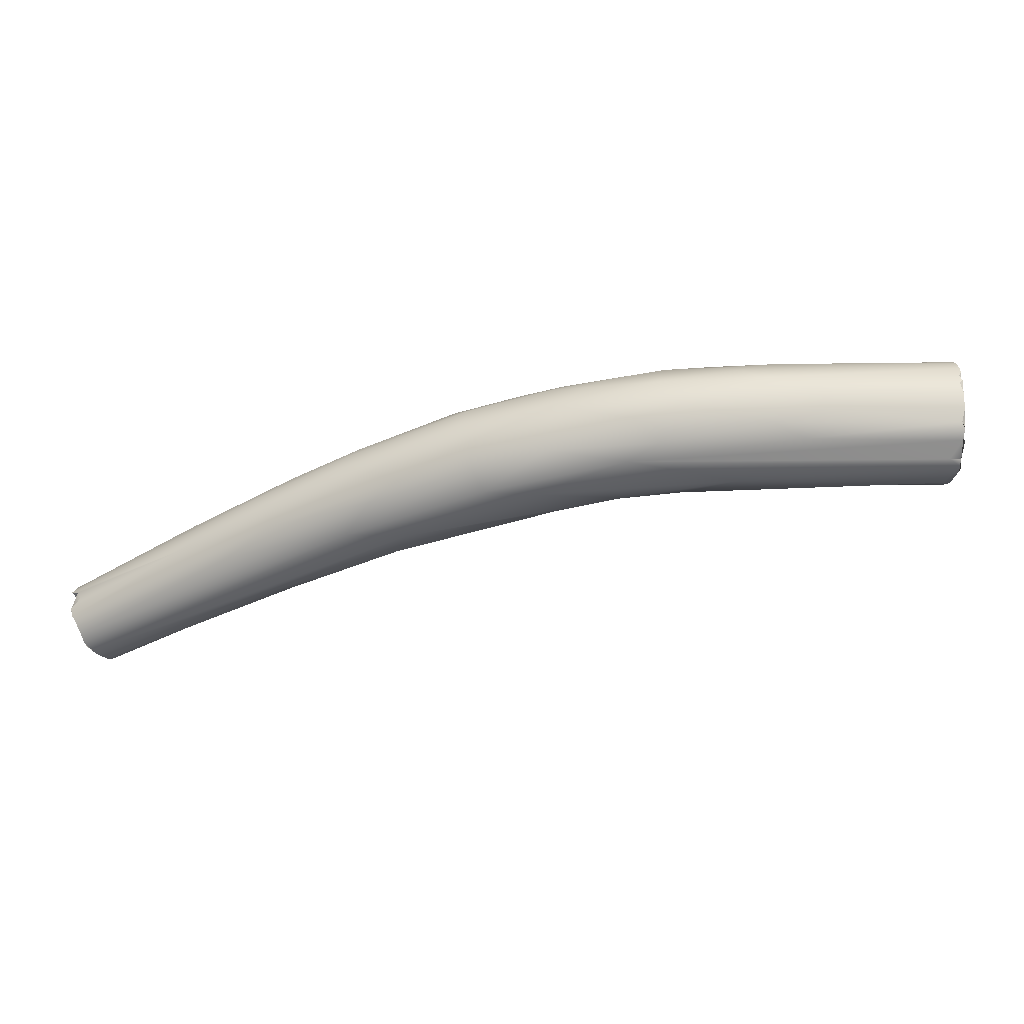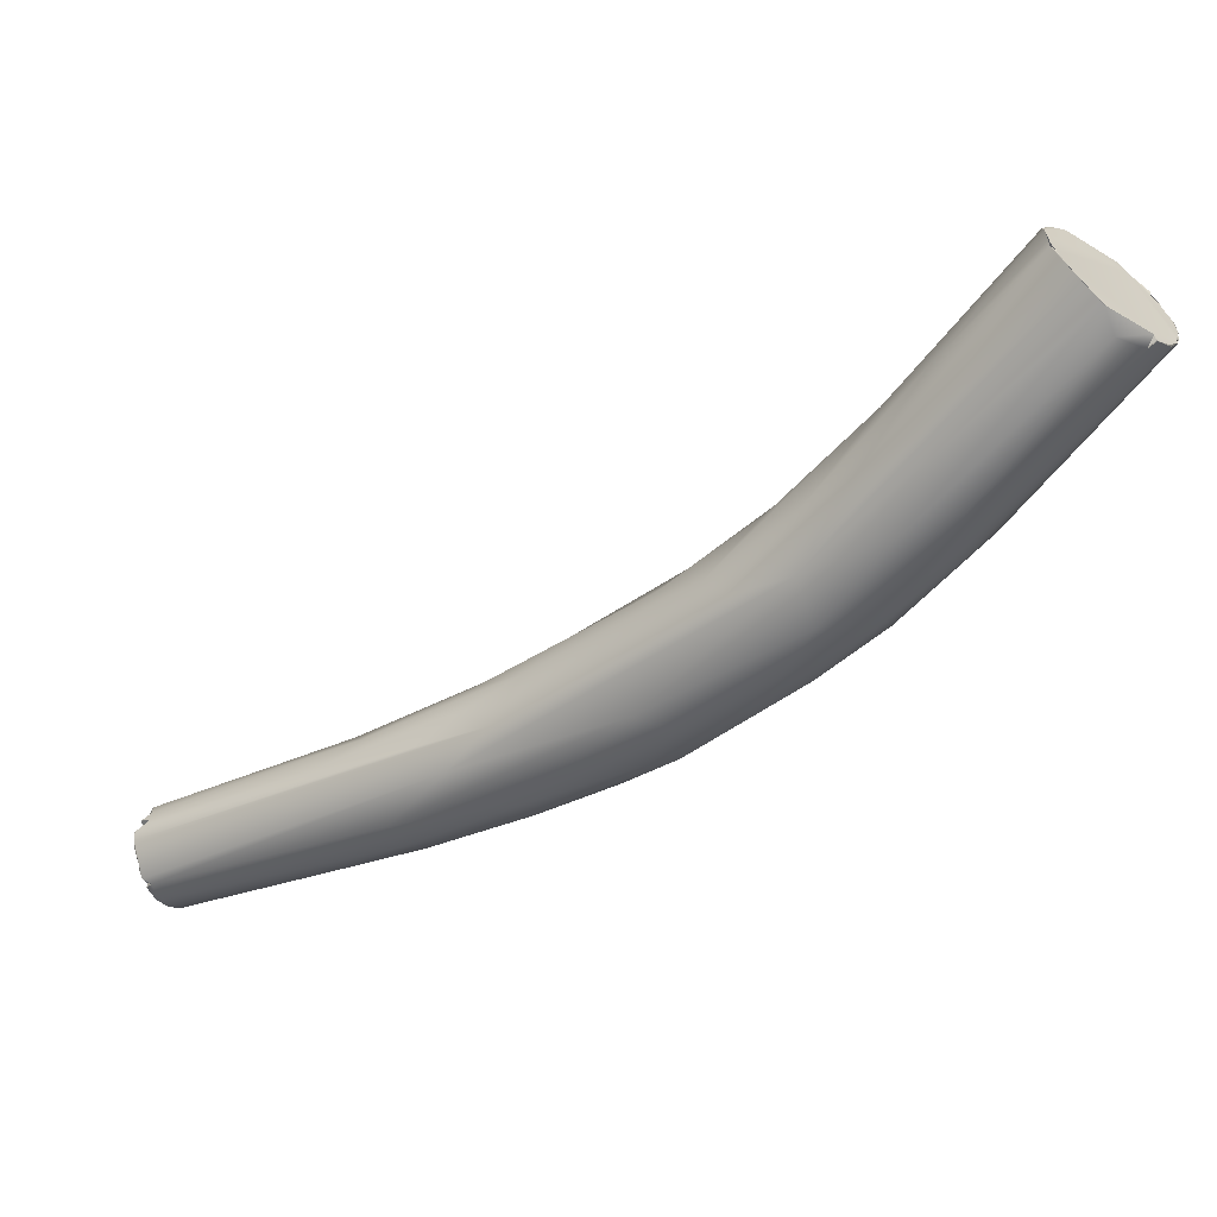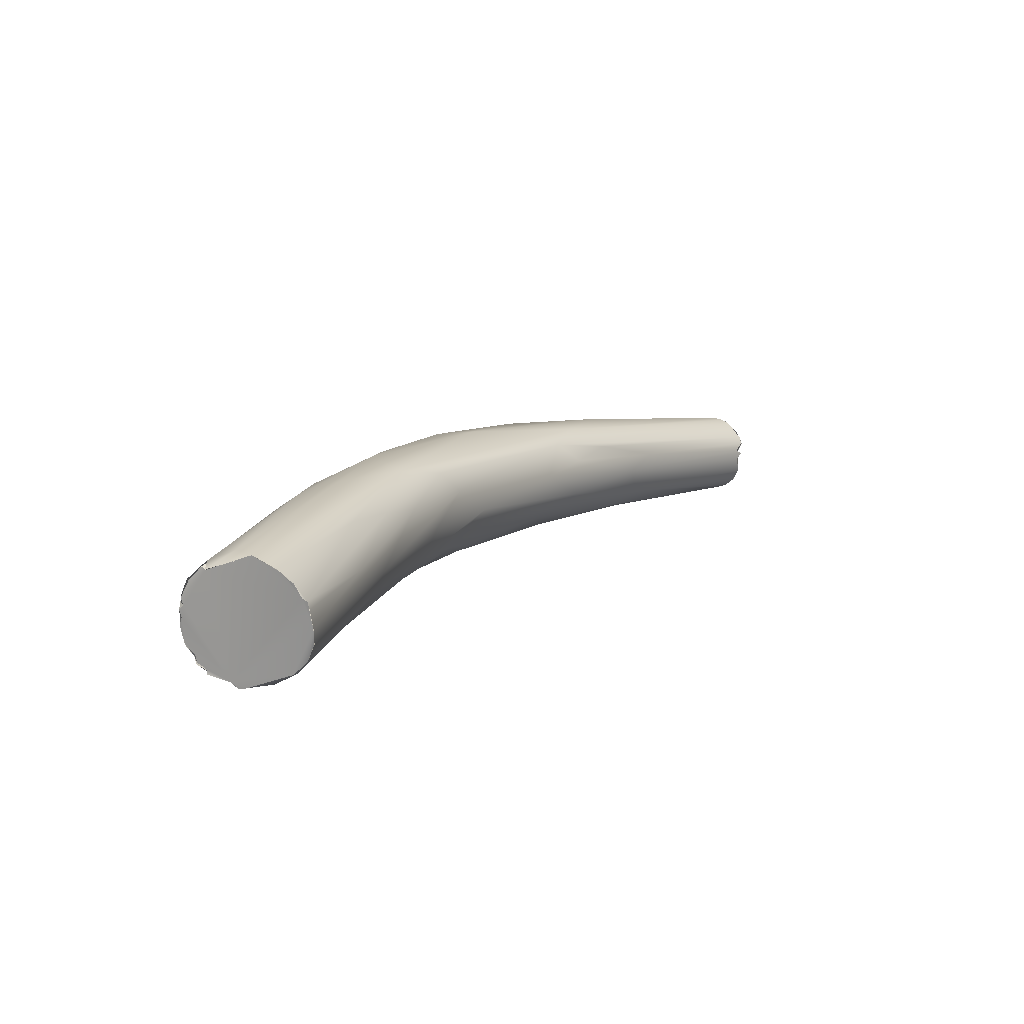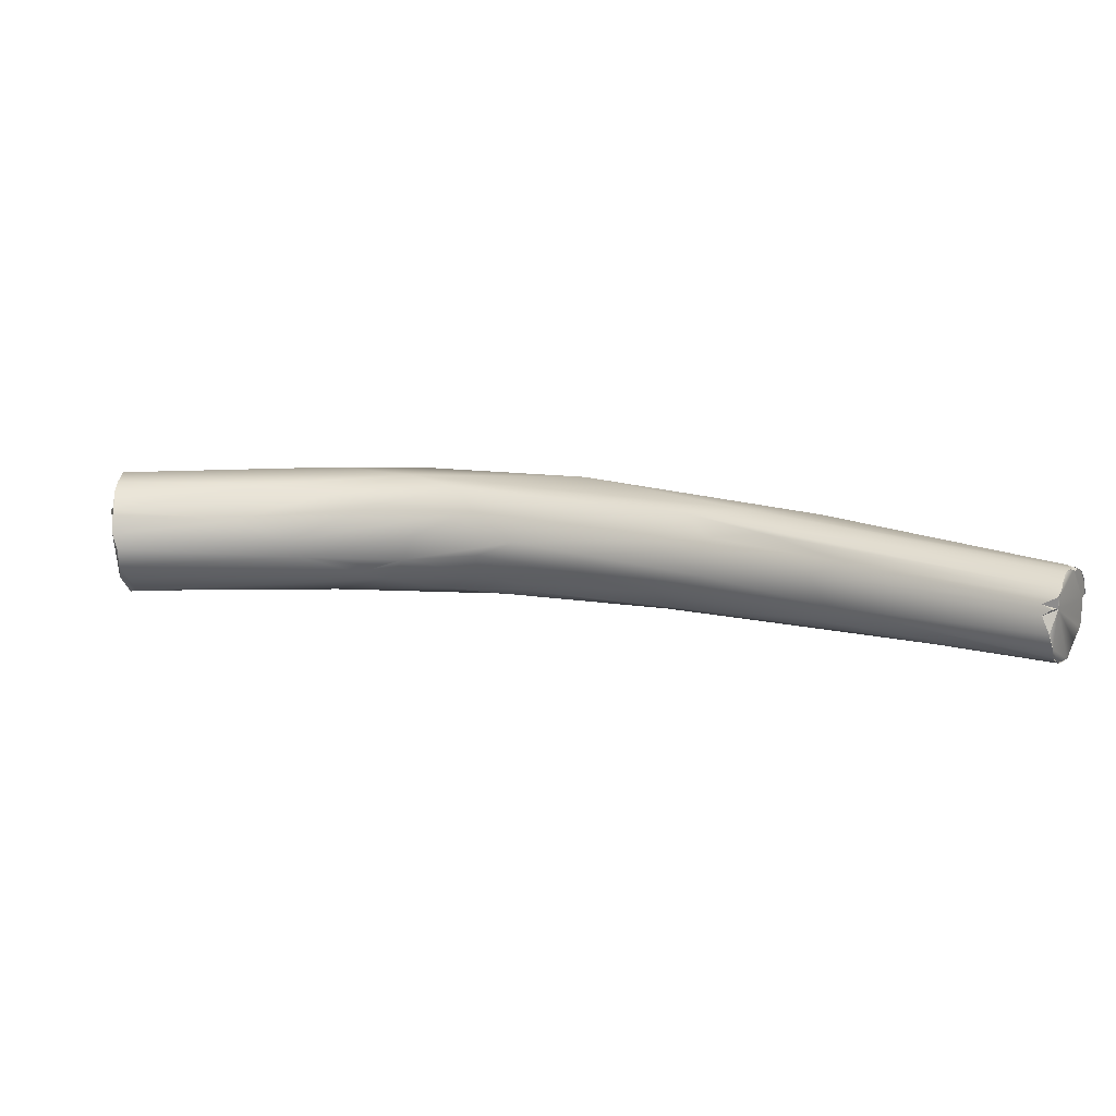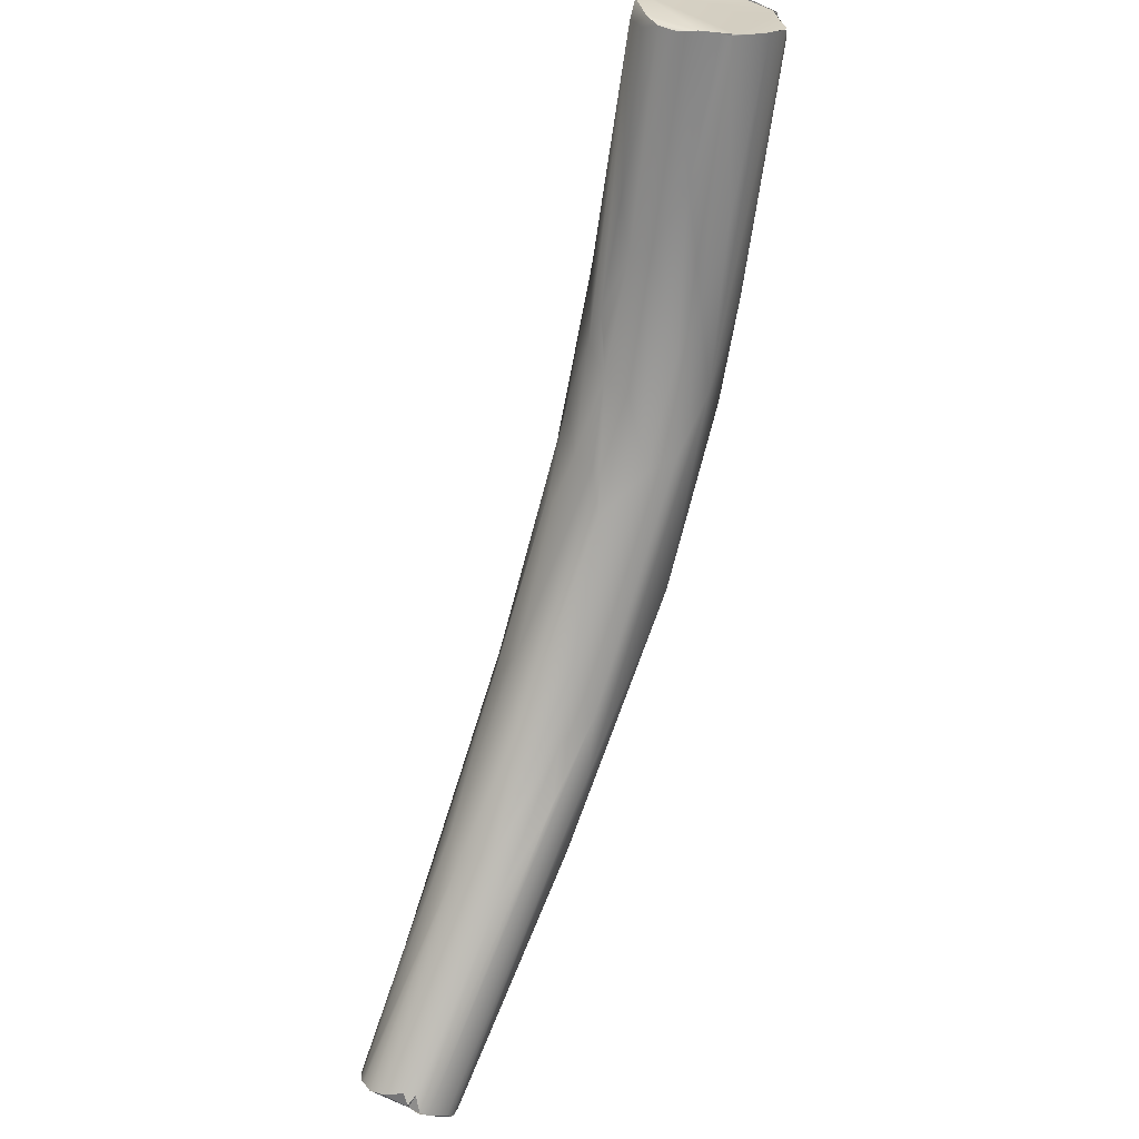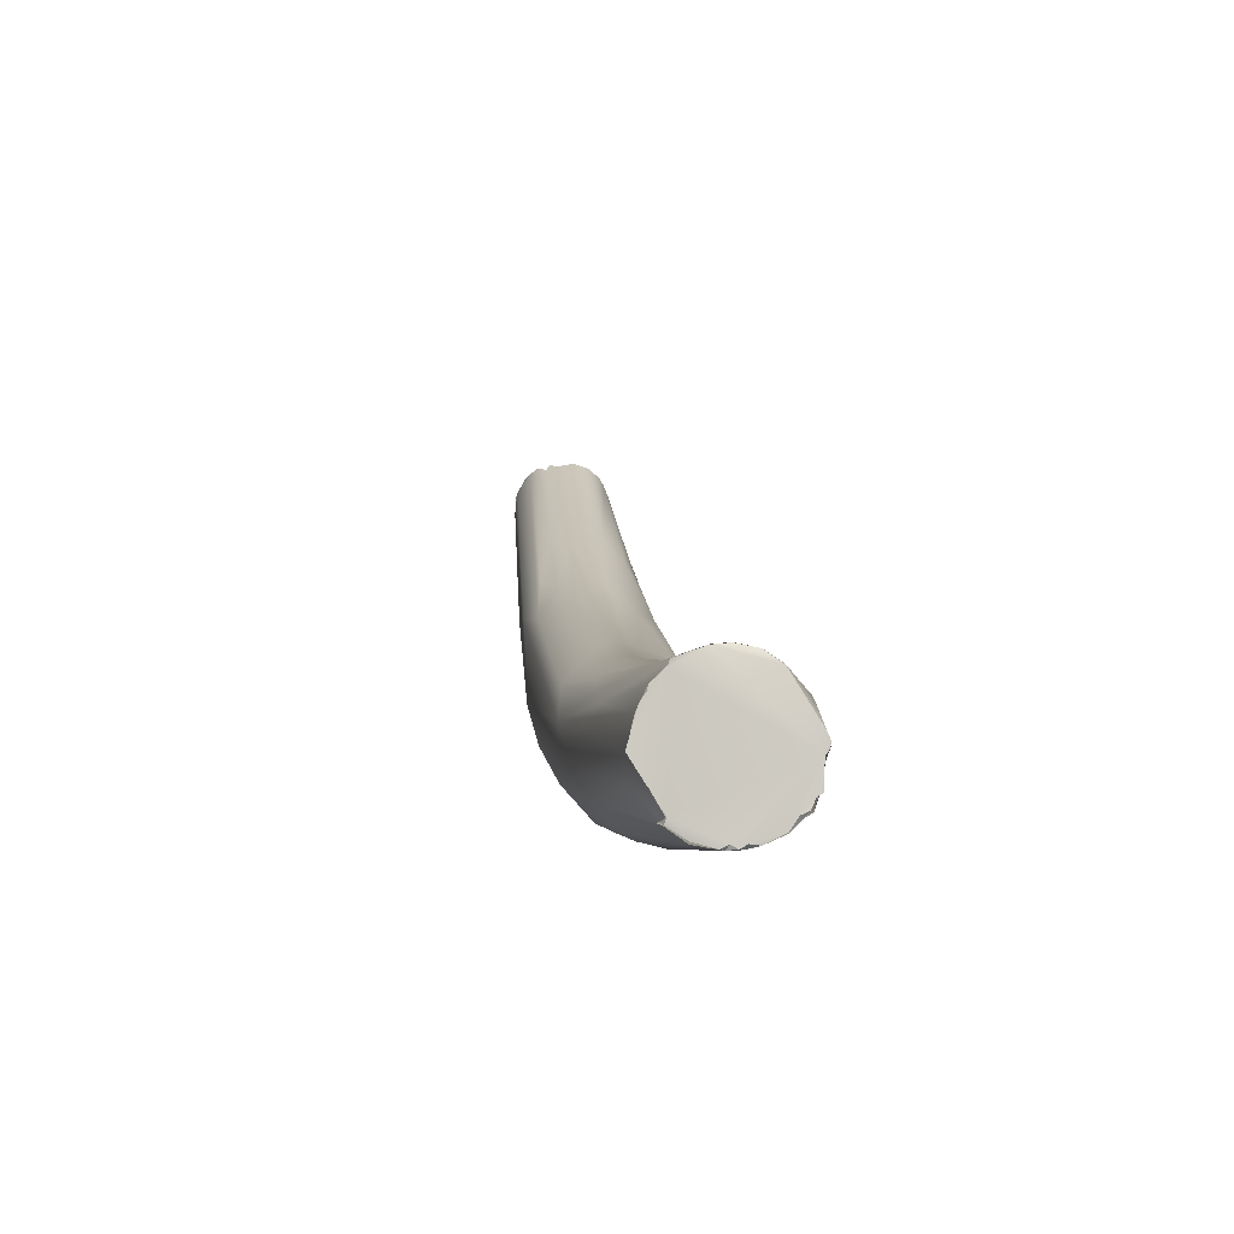
<metadata>
{"format":"obj","ext":"obj","renderer":"f3d","projection":"perspective","resolution":1024,"background":"white","views":[{"elev":-35.2,"azim":54.9,"up":"+Z"},{"elev":27.0,"azim":8.3,"up":"+Y"},{"elev":16.5,"azim":158.6,"up":"+Z"},{"elev":3.1,"azim":-124.6,"up":"+Z"},{"elev":63.4,"azim":-75.3,"up":"+Y"},{"elev":49.2,"azim":76.1,"up":"+Y"}]}
</metadata>
<code>
o grp1
v -79.19 -52.58 1283
v -79.33 -52.23 1284
v -79 -52.39 1283
v -81.58 -55.6 1283
v -79.48 -52.11 1284
v -79.43 -52 1284
v -79.43 -52 1284
v -79.33 -52.23 1284
v -79.48 -52.12 1284
v -79 -52.39 1283
v -79.36 -52.03 1285
v -79.32 -52.03 1285
v -79.22 -52.13 1285
v -82.46 -55.99 1284
v -81.46 -54.73 1285
v -79.32 -52.1 1285
v -79.21 -52.13 1285
v -79.04 -52.23 1286
v -79.05 -52.23 1286
v -78.93 -52.31 1286
v -78.8 -52.4 1286
v -78.24 -52.85 1286
v -78.7 -52.48 1286
v -78.21 -52.86 1286
v -77.69 -53.34 1283
v -78.01 -53.12 1283
v -78.7 -53.01 1283
v -78.01 -53.12 1283
v -77.82 -53.3 1283
v -78.01 -53.12 1283
v -82.01 -57.76 1283
v -77.24 -53.57 1286
v -77.34 -53.82 1286
v -77.22 -53.57 1286
v -77.99 -53.49 1286
v -81.58 -55.77 1286
v -77.75 -53.32 1283
v -77.85 -53.22 1283
v -77.81 -53.67 1283
v -83.28 -60.73 1283
v -77.69 -53.35 1283
v -77.22 -53.72 1283
v -77.69 -53.35 1283
v -77.19 -53.7 1283
v -77.17 -53.74 1283
v -76.95 -53.86 1283
v -76.99 -53.85 1283
v -77.16 -53.73 1283
v -76.96 -53.89 1283
v -76.95 -53.97 1283
v -76.99 -53.85 1283
v -76.95 -53.86 1283
v -82.5 -56.33 1284
v -76.75 -54.01 1284
v -76.69 -54.02 1284
v -76.75 -54.01 1284
v -76.64 -54.08 1284
v -76.73 -53.97 1285
v -76.69 -54.01 1285
v -76.64 -54.05 1285
v -76.64 -54.05 1285
v -76.73 -53.97 1285
v -76.7 -54.08 1285
v -76.7 -54.08 1285
v -76.68 -54 1285
v -76.68 -54 1285
v -76.7 -54.08 1285
v -76.73 -53.97 1285
v -76.75 -53.95 1285
v -76.64 -54.08 1284
v -76.69 -54.02 1284
v -76.67 -54.13 1284
v -76.64 -54.05 1285
v -76.64 -54.05 1285
v -76.67 -54.13 1284
v -82.92 -57.06 1286
v -76.89 -53.89 1285
v -76.85 -53.92 1285
v -77.16 -53.67 1286
v -77.16 -53.67 1286
v -77.24 -53.57 1286
v -77.35 -53.81 1286
v -77.15 -53.67 1286
v -80.57 -57.35 1286
v -81.88 -57.93 1286
v -76.94 -53.97 1283
v -79.04 -57.02 1284
v -76.74 -54.02 1284
v -76.64 -54.08 1284
v -83.97 -57.94 1285
v -79.94 -58.38 1285
v -84.84 -58.61 1284
v -78.97 -57.17 1284
v -83.97 -59.09 1286
v -79.77 -57.14 1283
v -80.07 -58.03 1284
v -83.35 -57.74 1283
v -85.99 -59.82 1285
v -80.11 -57.76 1286
v -80.57 -58.81 1285
v -83.75 -58.41 1283
v -84.49 -58.51 1284
v -83.84 -58.04 1284
v -81.12 -59.19 1286
v -84.61 -59.85 1283
v -82.36 -60.26 1283
v -81.46 -60.07 1284
v -85.41 -59.8 1286
v -81.47 -58.96 1286
v -83.49 -60.17 1286
v -85.78 -62.27 1283
v -85.82 -60.08 1283
v -86.08 -59.92 1284
v -82.07 -60.3 1284
v -81.95 -60.6 1285
v -86.3 -61.06 1283
v -86.67 -61 1283
v -82.54 -61.07 1284
v -87.02 -60.54 1284
v -82.15 -60.18 1286
v -83.15 -61.24 1286
v -84.19 -61.44 1286
v -89.2 -64.24 1282
v -89.72 -63.14 1283
v -89.97 -62.72 1284
v -90.65 -63.72 1285
v -83.56 -61.94 1285
v -87.38 -62.69 1286
v -84.44 -62.04 1286
v -86.41 -62.94 1286
v -90.17 -64 1282
v -84.57 -62.6 1283
v -90.36 -63.25 1283
v -91.32 -63.72 1283
v -83.97 -62.57 1285
v -84.48 -62.48 1286
v -91.58 -64.87 1285
v -85.41 -62.81 1286
v -93.92 -65.2 1284
v -91.43 -63.82 1284
v -86.37 -64.09 1285
v -90.25 -65.65 1282
v -86.53 -63.37 1283
v -86.33 -63.89 1283
v -86.1 -64.18 1284
v -92.65 -64.76 1285
v -86.35 -64.37 1285
v -87.01 -64.09 1286
v -89.62 -65.3 1285
v -89.13 -65.61 1283
v -88.16 -65.26 1283
v -94.82 -65.79 1284
v -88.75 -65.82 1284
v -87.75 -65.15 1285
v -93 -66.5 1285
v -93.44 -65.64 1282
v -98.83 -69.5 1281
v -94.22 -65.62 1283
v -99.6 -68.53 1283
v -89.79 -66.41 1284
v -89.53 -65.82 1285
v -89.68 -66.11 1285
v -92.78 -67.17 1285
v -99.06 -69.34 1284
v -93.85 -66.41 1282
v -99.09 -68.9 1282
v -91.31 -66.54 1283
v -99.3 -68.15 1283
v -99.62 -68.4 1283
v -91.89 -67.35 1283
v -99.31 -69.28 1284
v -91.52 -66.88 1285
v -99.19 -68.7 1282
v -99.45 -68.27 1282
v -91.6 -67.39 1284
v -93.41 -67.87 1283
v -92.31 -67.55 1284
v -94.67 -68.45 1284
v -99.39 -68.48 1282
v -99.54 -68.5 1283
v -99.45 -68.27 1282
v -99.38 -68.47 1282
v -99.33 -68.13 1283
v -99.55 -68.27 1283
v -99.54 -68.5 1283
v -99.33 -68.13 1283
v -99.45 -68.27 1282
v -99.54 -68.27 1283
v -99.33 -68.13 1283
v -99.54 -68.5 1283
v -99.54 -68.27 1283
v -99.54 -68.5 1283
v -99.3 -68.15 1283
v -98.53 -70.05 1282
v -94.64 -68.83 1283
v -99.39 -68.91 1284
v -99.54 -68.5 1283
v -99.62 -68.4 1283
v -99.3 -68.15 1283
v -99.65 -68.41 1283
v -98.71 -70.29 1283
v -99.31 -69.27 1284
v -99.55 -68.64 1284
v -99.39 -68.91 1284
v -98.63 -70.49 1283
v -99.14 -68.71 1282
v -98.74 -69.72 1281
v -98.85 -69.27 1281
v -98.46 -70.34 1282
v -98.53 -70.42 1282
v -98.5 -70.49 1282
v -99.23 -69.44 1284
v -98.18 -70.37 1283
v -99.02 -69.89 1284
v -99.22 -69.5 1284
v -99.36 -69.1 1284
v -99.23 -69.44 1284
v -99.06 -69.34 1284
v -99.3 -69.29 1284
v -98.86 -69.28 1281
v -98.7 -69.7 1281
v -98.68 -69.86 1282
v -98.63 -70.1 1282
v -98.38 -70.4 1283
v -98.82 -70.22 1283
v -99.03 -69.88 1284
v -98.82 -70.25 1283
v -99.22 -69.5 1284
v -99.23 -69.44 1284
v -99.22 -69.5 1284
v -99.06 -69.34 1284
v -98.54 -70.05 1282
v -98.44 -70.31 1282
v -98.53 -70.41 1282
v -98.53 -70.41 1282
v -98.51 -70.5 1282
v -98.5 -70.48 1282
v -98.64 -70.45 1283
v -98.71 -70.29 1283
v -98.38 -70.4 1283
v -98.64 -70.45 1283
v -98.71 -70.29 1283
f 1 2 3
f 7 8 9
f 8 7 10
f 12 13 7
f 6 5 14
f 6 15 11
f 16 11 15
f 6 14 15
f 16 18 17
f 20 13 19
f 21 13 20
f 24 13 21
f 25 10 7
f 3 26 27
f 27 28 29
f 10 25 30
f 3 27 1
f 1 4 2
f 13 25 7
f 24 32 13
f 34 22 35
f 34 35 33
f 13 32 25
f 18 36 23
f 37 38 25
f 25 38 30
f 29 41 39
f 39 40 29
f 42 39 43
f 29 31 27
f 46 47 45
f 42 48 49
f 50 51 52
f 46 45 25
f 45 44 25
f 2 53 5
f 53 14 5
f 54 46 25
f 55 54 25
f 50 52 56
f 57 54 55
f 32 58 25
f 32 59 58
f 58 55 25
f 60 55 58
f 61 62 63
f 66 67 68
f 64 65 69
f 70 71 72
f 73 72 71
f 74 64 75
f 36 18 16
f 16 15 76
f 77 59 32
f 80 81 82
f 32 79 77
f 35 22 85
f 39 42 40
f 40 31 29
f 27 4 1
f 2 4 53
f 87 86 88
f 90 15 14
f 64 69 91
f 76 15 90
f 33 84 83
f 84 33 35
f 14 53 92
f 89 93 88
f 93 89 75
f 91 75 64
f 36 16 76
f 91 69 78
f 85 22 94
f 49 95 42
f 49 86 95
f 86 96 95
f 87 96 86
f 97 53 4
f 97 4 27
f 14 98 90
f 78 83 99
f 78 100 91
f 100 78 99
f 99 83 84
f 23 36 94
f 84 35 85
f 31 101 27
f 101 97 27
f 53 102 92
f 103 53 97
f 102 53 103
f 88 93 87
f 98 14 92
f 91 93 75
f 94 22 23
f 76 94 36
f 105 101 31
f 97 102 103
f 87 93 107
f 91 107 93
f 104 100 99
f 90 108 76
f 99 84 109
f 104 99 109
f 84 85 110
f 31 111 105
f 40 42 95
f 40 111 31
f 101 102 97
f 112 102 101
f 102 112 113
f 96 106 95
f 87 107 96
f 96 107 114
f 90 98 108
f 91 100 115
f 76 108 94
f 109 84 110
f 85 94 110
f 95 106 40
f 105 112 101
f 112 105 116
f 116 117 112
f 114 106 96
f 107 118 114
f 102 119 92
f 102 113 119
f 119 98 92
f 120 100 104
f 115 100 120
f 120 104 109
f 120 109 110
f 124 113 112
f 119 125 98
f 91 115 107
f 108 126 94
f 125 126 98
f 98 126 108
f 127 115 120
f 120 121 127
f 110 122 120
f 129 120 122
f 130 110 128
f 110 94 128
f 123 116 105
f 131 117 116
f 106 132 40
f 117 124 112
f 131 124 117
f 113 133 119
f 124 133 113
f 134 119 133
f 119 134 125
f 106 114 118
f 132 106 118
f 107 135 118
f 115 135 107
f 135 115 127
f 129 136 121
f 94 137 128
f 121 120 129
f 122 110 130
f 122 130 138
f 105 111 123
f 134 139 125
f 140 126 125
f 135 132 118
f 126 137 94
f 136 127 121
f 129 122 138
f 127 136 141
f 136 138 141
f 129 138 136
f 111 142 123
f 123 131 116
f 111 40 143
f 40 132 143
f 132 144 143
f 140 125 139
f 140 146 126
f 132 135 145
f 135 147 145
f 147 135 141
f 127 141 135
f 148 141 138
f 138 130 148
f 149 148 130
f 149 130 128
f 111 143 142
f 143 144 142
f 144 150 142
f 144 151 150
f 132 145 144
f 144 145 151
f 152 140 139
f 152 146 140
f 147 141 154
f 128 137 155
f 156 124 131
f 124 156 133
f 123 142 157
f 133 158 134
f 134 158 139
f 145 147 153
f 146 159 126
f 147 154 160
f 141 161 162
f 154 141 162
f 161 148 149
f 155 163 149
f 137 164 155
f 148 161 141
f 149 128 155
f 165 156 131
f 123 165 131
f 156 158 133
f 165 166 156
f 158 156 166
f 142 150 167
f 139 168 152
f 168 169 152
f 150 151 170
f 151 153 170
f 152 169 146
f 147 160 153
f 151 145 153
f 164 137 171
f 159 146 169
f 149 172 161
f 154 162 160
f 172 162 161
f 172 149 163
f 123 157 165
f 166 173 158
f 158 174 139
f 170 153 175
f 176 150 170
f 160 175 153
f 172 163 178
f 160 162 177
f 160 177 175
f 162 172 177
f 179 180 181
f 182 174 158
f 174 183 139
f 183 184 139
f 184 168 139
f 185 186 187
f 188 189 190
f 191 192 193
f 167 150 176
f 142 167 194
f 194 167 176
f 197 198 199
f 201 200 180
f 202 200 201
f 200 202 203
f 203 202 204
f 195 170 175
f 126 159 196
f 196 137 126
f 137 196 171
f 178 177 172
f 178 205 177
f 175 177 195
f 177 205 195
f 182 158 173
f 207 180 179
f 208 179 206
f 176 170 209
f 195 209 170
f 209 195 210
f 195 211 210
f 212 202 201
f 211 195 213
f 204 202 216
f 217 218 219
f 214 155 164
f 157 220 165
f 221 142 222
f 194 222 142
f 220 166 165
f 208 207 179
f 221 157 142
f 223 180 207
f 213 195 224
f 225 212 201
f 212 225 226
f 224 195 205
f 163 214 227
f 227 178 163
f 227 205 178
f 212 226 228
f 214 164 215
f 155 214 163
f 229 230 231
f 207 232 223
f 209 194 176
f 223 232 233
f 233 234 223
f 223 235 180
f 180 235 236
f 180 236 201
f 238 225 201
f 239 237 224
f 240 241 242
f 237 213 224

</code>
